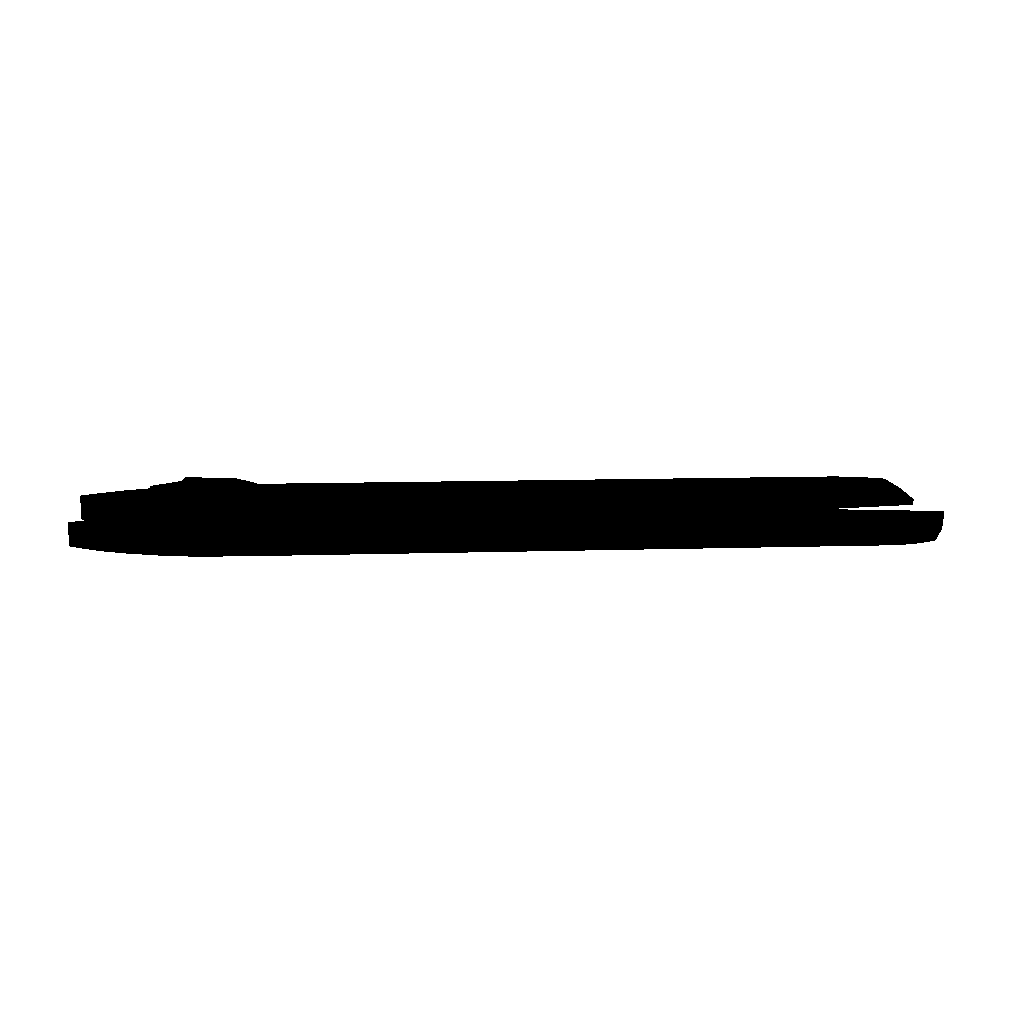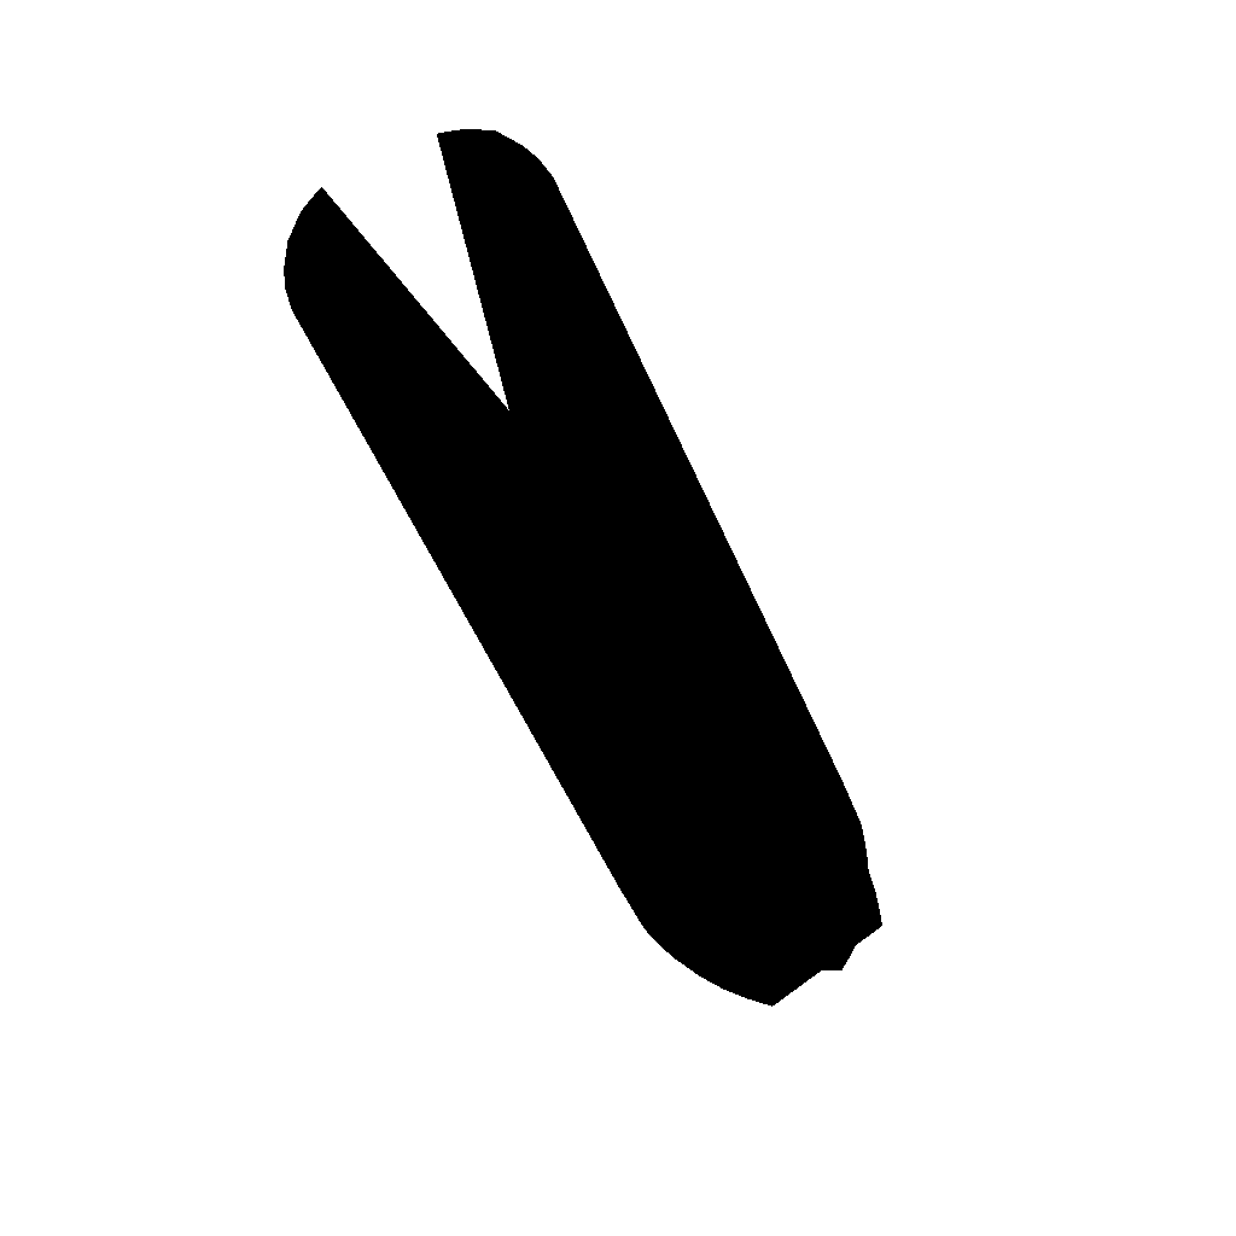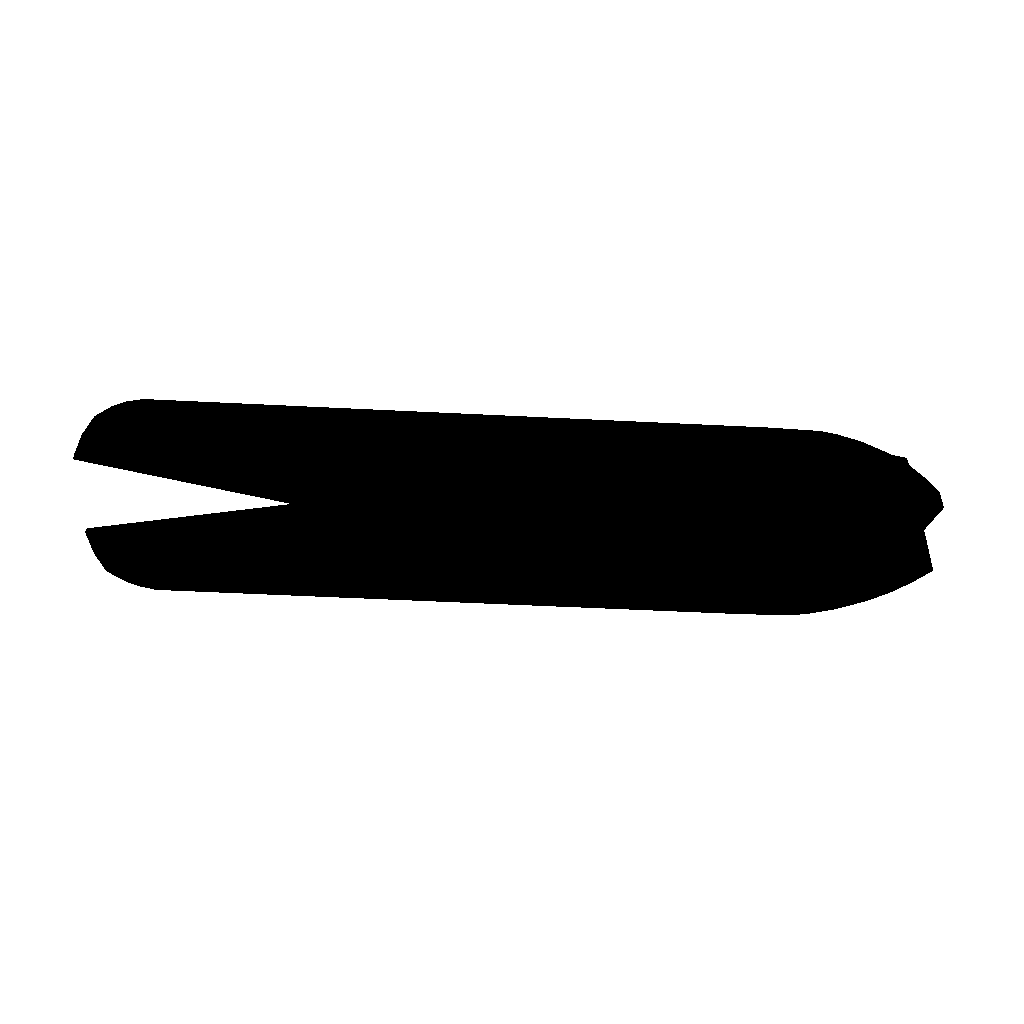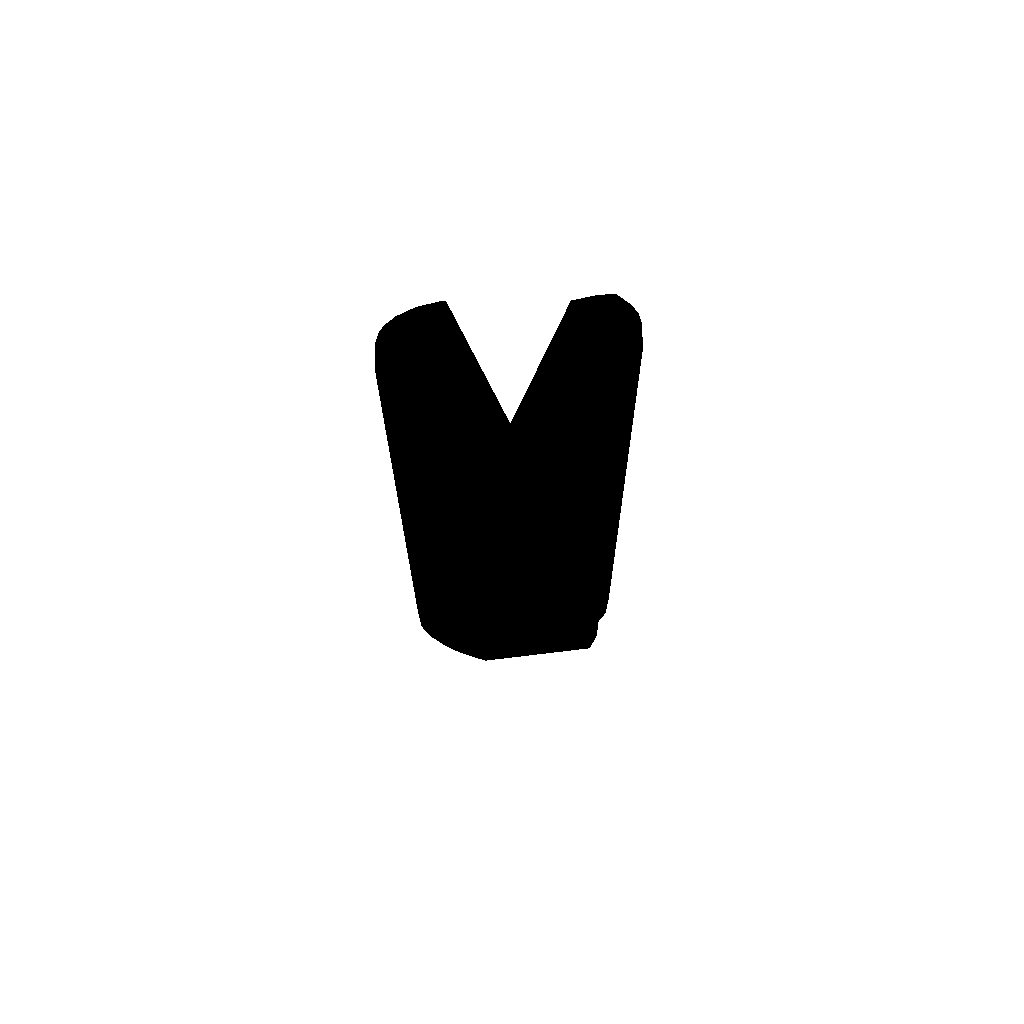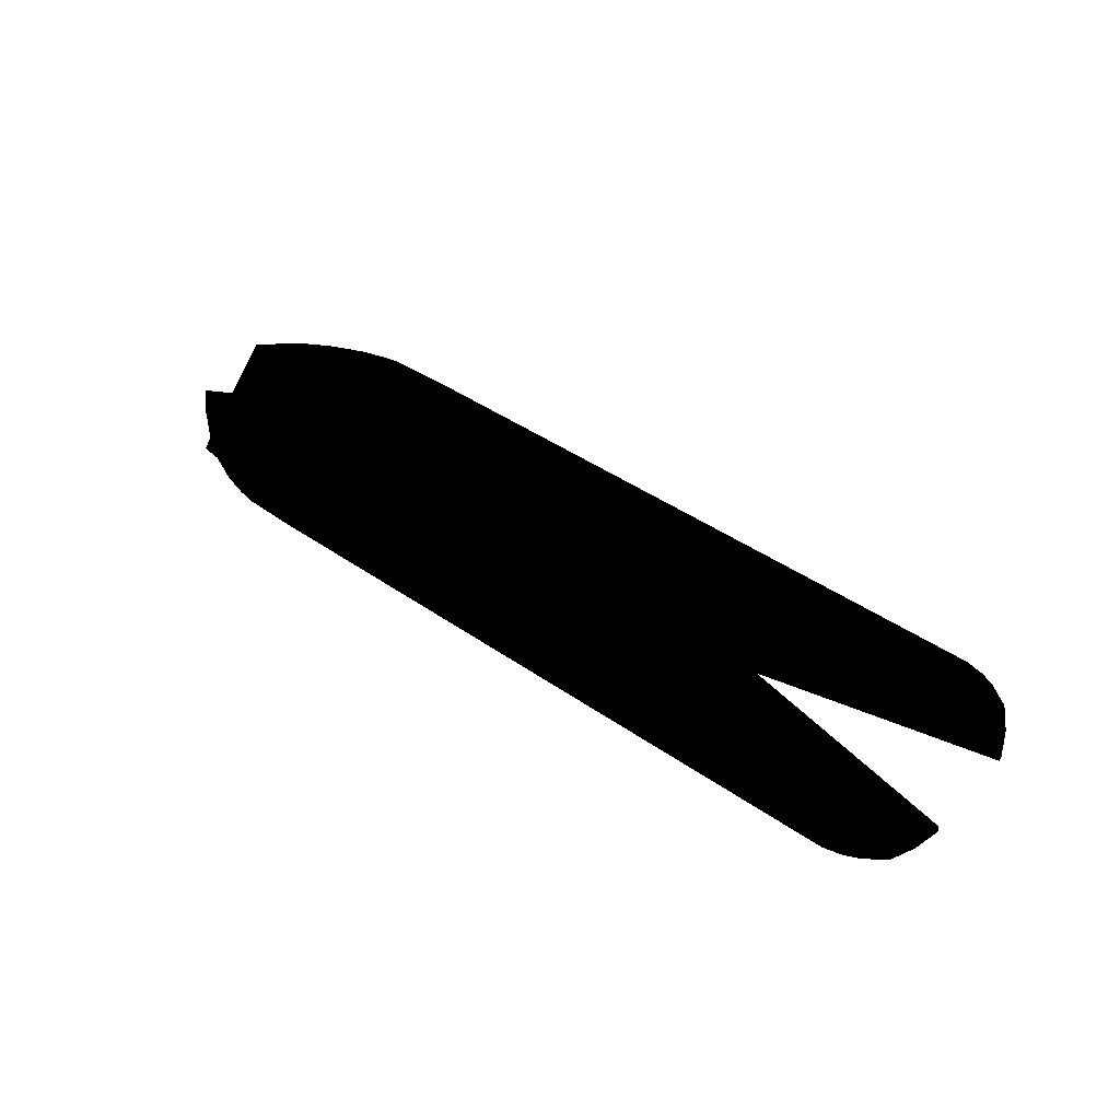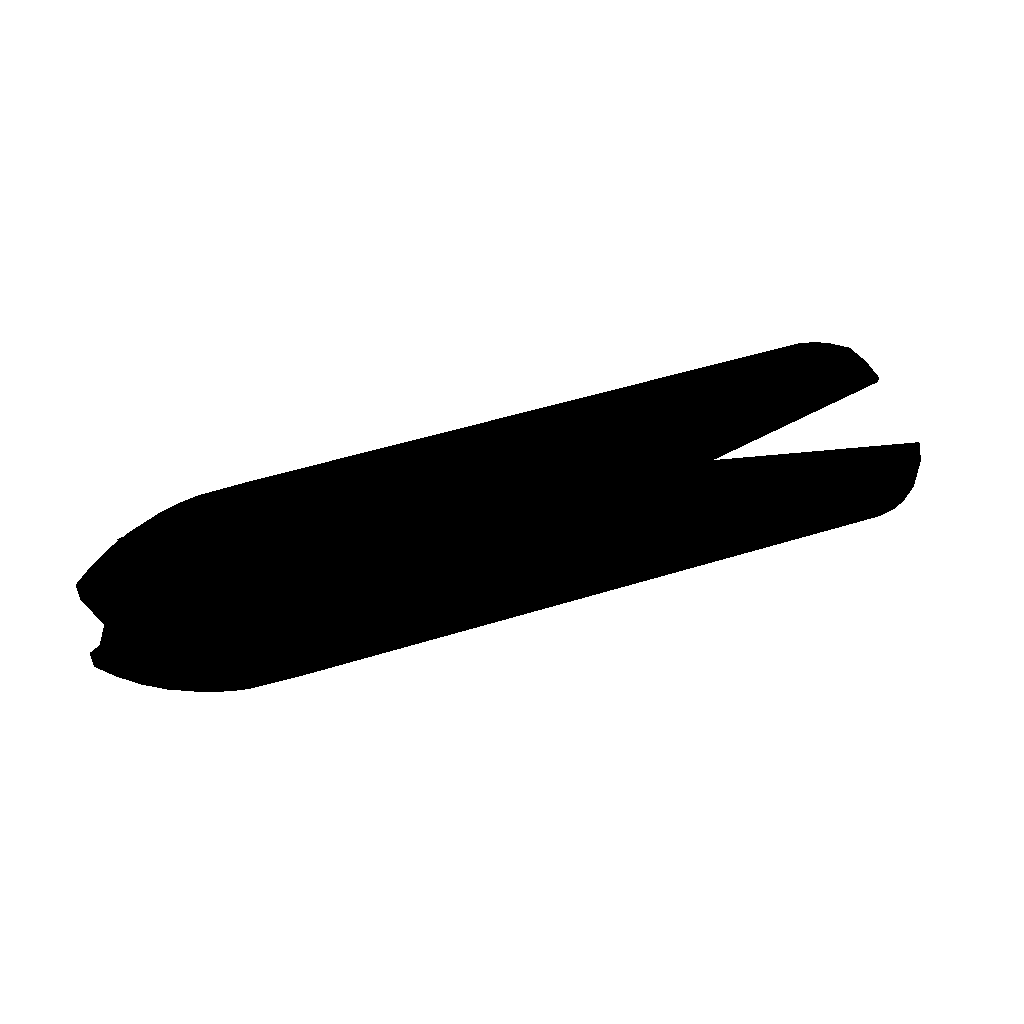
<metadata>
{"format":"obj","ext":"obj","renderer":"f3d","projection":"perspective","resolution":1024,"background":"white","views":[{"elev":8.5,"azim":174.3,"up":"+Z"},{"elev":-58.5,"azim":-66.0,"up":"+Z"},{"elev":-49.0,"azim":-3.3,"up":"+Z"},{"elev":-22.2,"azim":-89.6,"up":"+Z"},{"elev":44.2,"azim":-141.0,"up":"+Z"},{"elev":51.5,"azim":161.4,"up":"+Z"}]}
</metadata>
<code>
v -0.05101 -0.002552 0.006737
v -0.05681 -0.001157 0.006737
v -0.05084 0.001301 0.007996
v -0.04139 0.004289 0.007996
v -0.03784 0.001019 0.006737
v -0.0567 -0.003601 0.004219
v -0.04677 0.004837 0.006737
v -0.05017 -0.005694 0.007955
v -0.05597 0.003547 0.004219
v -0.03258 -0.003858 0.006737
v -0.05338 0.007608 0.006737
v -0.03399 0.005445 0.006737
v -0.03202 0.003623 0.004219
v -0.03969 -0.00782 0.007996
v -0.0346 -0.008186 0.004219
v -0.04446 0.01266 0.006737
v -0.05373 -0.009336 0.004219
v -0.05027 0.01017 0.004219
v -0.04549 -0.01414 0.004219
v -0.04111 -0.006182 0.006737
v -0.04075 0.01099 0.004219
v -0.05303 -0.009778 0.006737
v -0.04396 0.01156 0.006108
v -0.04003 -0.0134 0.006734
v -0.05084 0.001301 -0.007113
v -0.05681 -0.001157 -0.005853
v -0.05338 0.007608 -0.005853
v -0.05597 0.003547 -0.003335
v -0.0567 -0.003601 -0.003335
v -0.05101 -0.002552 -0.005853
v -0.04677 0.004837 -0.005853
v -0.03784 0.001019 -0.005853
v -0.04139 0.004289 -0.007113
v -0.04111 -0.006182 -0.005853
v -0.03258 -0.003858 -0.005853
v -0.03202 0.003623 -0.003335
v -0.03268 0.00338 -0.005853
v -0.05303 -0.009778 -0.005853
v -0.0353 0.00751 -0.005853
v -0.05017 -0.005694 -0.007072
v -0.04446 0.01266 -0.005853
v -0.05373 -0.009336 -0.003335
v -0.03969 -0.00782 -0.007113
v -0.05027 0.01017 -0.003335
v -0.04075 0.01099 -0.003335
v -0.04396 0.01156 -0.005223
v -0.0346 -0.008186 -0.003335
v -0.04003 -0.0134 -0.00585
v -0.04549 -0.01414 -0.003335
v -0.05838 -0.02112 0.000826
v -0.05618 -0.02142 -0.00421
v -0.03773 -0.0218 -0.00421
v -0.03186 -0.02112 0.000826
v -0.02749 -0.02031 0.000826
v -0.0663 -0.01956 -0.00421
v -0.04464 -0.02252 0.000826
v -0.0477 -0.0221 -0.002007
v -0.06274 -0.02031 0.000826
v -0.0663 -0.01955 -0.001139
v -0.2015 0.009518 0.000826
v -0.02741 -0.02034 -0.00421
v -0.06476 -0.01281 -0.00421
v -0.01685 0.00678 -0.00421
v -0.01685 0.00678 0.000826
v -0.01943 0.009423 0.000826
v -0.2017 0.009555 -0.00042
v -0.02221 0.01186 0.000826
v -0.1999 0.01372 -0.002399
v -0.02082 0.01064 -0.00421
v -0.2013 0.01042 0.000826
v -0.02517 0.01408 -0.00421
v -0.1994 0.01462 0.000826
v -0.02673 0.01507 0.000826
v -0.1973 0.0173 -0.00421
v -0.1962 0.01818 0.000826
v -0.02993 0.01692 -0.00421
v -0.03156 0.01779 0.000826
v -0.1933 0.02022 -0.00421
v -0.03669 0.01988 -0.00421
v -0.03669 0.01988 0.000826
v -0.1929 0.02047 0.000826
v -0.04201 0.02143 -0.00421
v -0.04201 0.02143 0.000826
v -0.1904 0.02153 0.000826
v -0.1904 0.02153 -0.00421
v -0.04565 0.02209 -0.00421
v -0.04565 0.02209 0.000826
v -0.05671 0.02238 -0.00421
v -0.05025 0.0225 -0.002322
v -0.05671 0.02238 0.000826
v -0.1869 0.02238 0.000826
v -0.1867 0.02238 -0.00421
v -0.05876 0.01944 -0.000817
v -0.05583 0.01985 0.004219
v -0.06312 0.01863 -0.000817
v -0.02932 0.01892 -0.000817
v -0.04993 0.02038 0.004219
v -0.04106 0.02038 0.004219
v -0.06668 0.01793 0.004219
v -0.03224 0.01939 0.004219
v -0.03737 0.02008 -0.000817
v -0.05067 0.02031 -0.000817
v -0.04401 0.02048 0.000442
v -0.06667 0.01787 0.001148
v -0.2019 -0.0112 -0.000817
v -0.01723 -0.008461 0.004219
v -0.06514 0.01113 0.004219
v -0.01723 -0.008461 -0.000817
v -0.01981 -0.0111 -0.000817
v -0.2021 -0.01124 0.000428
v -0.02259 -0.01354 -0.000817
v -0.2003 -0.0154 0.002408
v -0.0212 -0.01232 0.004219
v -0.2017 -0.0121 -0.000817
v -0.02555 -0.01576 0.004219
v -0.1997 -0.0163 -0.000817
v -0.02711 -0.01675 -0.000817
v -0.1977 -0.01898 0.004219
v -0.1966 -0.01986 -0.000817
v -0.0303 -0.01861 0.004219
v -0.03194 -0.01947 -0.000817
v -0.1937 -0.0219 0.004219
v -0.03707 -0.02156 0.004219
v -0.03707 -0.02156 -0.000817
v -0.1933 -0.02215 -0.000817
v -0.04239 -0.02311 0.004219
v -0.04239 -0.02311 -0.000817
v -0.1908 -0.02321 -0.000817
v -0.1908 -0.02321 0.004219
v -0.04603 -0.02377 0.004219
v -0.04603 -0.02377 -0.000817
v -0.05709 -0.02406 0.004219
v -0.05063 -0.02418 0.00233
v -0.05709 -0.02406 -0.000817
v -0.1873 -0.02406 -0.000817
v -0.1871 -0.02406 0.004219
f 1 3 7
f 7 2 1
f 4 3 14
f 7 11 2
f 1 8 3
f 5 4 14
f 11 9 2
f 2 9 6
f 14 3 8
f 14 20 5
f 4 7 3
f 9 13 6
f 10 5 20
f 4 5 7
f 12 5 10
f 12 7 5
f 6 22 2
f 13 12 10
f 12 11 7
f 6 13 15
f 22 6 17
f 1 2 22
f 10 15 13
f 9 11 18
f 6 15 17
f 1 22 8
f 16 18 11
f 18 13 9
f 16 11 12
f 8 22 20
f 10 20 24
f 15 10 24
f 18 21 13
f 12 21 16
f 21 12 13
f 19 22 17
f 24 20 22
f 20 14 8
f 23 18 16
f 17 15 19
f 16 21 23
f 21 18 23
f 22 19 24
f 15 24 19
f 7 3 1
f 1 2 7
f 14 3 4
f 2 11 7
f 3 8 1
f 14 4 5
f 2 9 11
f 6 9 2
f 8 3 14
f 5 20 14
f 3 7 4
f 6 13 9
f 20 5 10
f 7 5 4
f 10 5 12
f 5 7 12
f 2 22 6
f 10 12 13
f 7 11 12
f 15 13 6
f 17 6 22
f 22 2 1
f 13 15 10
f 18 11 9
f 17 15 6
f 8 22 1
f 11 18 16
f 9 13 18
f 12 11 16
f 20 22 8
f 24 20 10
f 24 10 15
f 13 21 18
f 16 21 12
f 13 12 21
f 17 22 19
f 22 20 24
f 8 14 20
f 16 18 23
f 19 15 17
f 23 21 16
f 23 18 21
f 24 19 22
f 19 24 15
f 31 25 30
f 30 26 31
f 26 27 31
f 43 25 33
f 26 28 27
f 25 40 30
f 43 33 32
f 29 28 26
f 25 31 33
f 40 25 43
f 32 34 43
f 29 36 28
f 31 32 33
f 34 32 35
f 32 31 37
f 35 32 37
f 26 38 29
f 31 27 39
f 35 37 36
f 47 36 29
f 37 39 36
f 38 26 30
f 42 29 38
f 44 27 28
f 37 31 39
f 36 47 35
f 42 47 29
f 40 38 30
f 27 44 41
f 28 36 44
f 39 27 41
f 34 38 40
f 36 45 44
f 41 45 39
f 36 39 45
f 48 34 35
f 48 35 47
f 40 43 34
f 38 34 48
f 42 38 49
f 41 44 46
f 49 47 42
f 46 45 41
f 46 44 45
f 48 49 38
f 49 48 47
f 30 25 31
f 31 26 30
f 31 27 26
f 33 25 43
f 27 28 26
f 30 40 25
f 32 33 43
f 26 28 29
f 33 31 25
f 43 25 40
f 43 34 32
f 28 36 29
f 33 32 31
f 35 32 34
f 37 31 32
f 37 32 35
f 29 38 26
f 39 27 31
f 36 37 35
f 29 36 47
f 36 39 37
f 30 26 38
f 38 29 42
f 28 27 44
f 39 31 37
f 35 47 36
f 29 47 42
f 30 38 40
f 41 44 27
f 44 36 28
f 41 27 39
f 40 38 34
f 44 45 36
f 39 45 41
f 45 39 36
f 35 34 48
f 47 35 48
f 34 43 40
f 48 34 38
f 49 38 42
f 46 44 41
f 42 47 49
f 41 45 46
f 45 44 46
f 38 49 48
f 47 48 49
f 50 51 56
f 56 51 50
f 57 56 51
f 51 56 57
f 56 53 50
f 50 53 56
f 52 57 51
f 51 57 52
f 58 51 50
f 50 51 58
f 50 53 54
f 54 53 50
f 52 51 61
f 61 51 52
f 56 52 53
f 53 52 56
f 51 58 55
f 55 58 51
f 50 54 58
f 58 54 50
f 53 61 54
f 54 61 53
f 61 51 55
f 55 51 61
f 61 53 52
f 52 53 61
f 57 52 56
f 56 52 57
f 58 59 55
f 55 59 58
f 60 59 58
f 58 59 60
f 55 62 59
f 59 62 55
f 63 61 55
f 55 61 63
f 60 58 64
f 64 58 60
f 59 60 66
f 66 60 59
f 63 55 62
f 62 55 63
f 62 66 59
f 59 66 62
f 74 63 62
f 62 63 74
f 66 62 74
f 74 62 66
f 60 64 65
f 65 64 60
f 63 65 64
f 64 65 63
f 60 65 67
f 67 65 60
f 66 74 68
f 68 74 66
f 65 63 69
f 69 63 65
f 65 69 67
f 67 69 65
f 60 67 70
f 70 67 60
f 63 74 69
f 69 74 63
f 68 74 72
f 72 74 68
f 70 68 66
f 66 68 70
f 71 67 69
f 69 67 71
f 70 67 72
f 72 67 70
f 68 70 72
f 72 70 68
f 67 71 73
f 73 71 67
f 69 74 71
f 71 74 69
f 72 67 73
f 73 67 72
f 76 73 71
f 71 73 76
f 71 74 76
f 76 74 71
f 75 74 72
f 72 74 75
f 76 74 79
f 79 74 76
f 72 73 75
f 75 73 72
f 79 74 78
f 78 74 79
f 79 77 76
f 76 77 79
f 75 73 77
f 77 73 75
f 73 76 77
f 77 76 73
f 75 77 80
f 80 77 75
f 74 75 78
f 78 75 74
f 77 79 80
f 80 79 77
f 81 78 75
f 75 78 81
f 75 80 81
f 81 80 75
f 79 78 82
f 82 78 79
f 82 80 79
f 79 80 82
f 81 80 83
f 83 80 81
f 84 78 81
f 81 78 84
f 82 78 85
f 85 78 82
f 80 82 83
f 83 82 80
f 81 83 84
f 84 83 81
f 78 84 85
f 85 84 78
f 82 85 86
f 86 85 82
f 86 83 82
f 82 83 86
f 84 83 87
f 87 83 84
f 91 85 84
f 84 85 91
f 86 85 92
f 92 85 86
f 83 86 87
f 87 86 83
f 84 87 91
f 91 87 84
f 85 91 92
f 92 91 85
f 89 87 86
f 86 87 89
f 86 92 88
f 88 92 86
f 86 88 89
f 89 88 86
f 91 87 90
f 90 87 91
f 90 87 89
f 89 87 90
f 92 90 88
f 88 90 92
f 90 92 91
f 91 92 90
f 89 88 90
f 90 88 89
f 93 94 102
f 102 94 93
f 97 102 94
f 94 102 97
f 102 101 93
f 93 101 102
f 94 93 99
f 99 93 94
f 100 94 99
f 99 94 100
f 98 97 94
f 94 97 98
f 93 101 96
f 96 101 93
f 95 99 93
f 93 99 95
f 98 94 100
f 100 94 98
f 101 100 96
f 96 100 101
f 93 96 95
f 95 96 93
f 100 101 98
f 98 101 100
f 96 108 95
f 95 108 96
f 103 98 101
f 101 98 103
f 103 102 97
f 97 102 103
f 97 98 103
f 103 98 97
f 95 104 99
f 99 104 95
f 108 105 95
f 95 105 108
f 102 103 101
f 101 103 102
f 105 104 95
f 95 104 105
f 99 107 104
f 104 107 99
f 106 100 99
f 99 100 106
f 104 105 110
f 110 105 104
f 106 99 107
f 107 99 106
f 107 110 104
f 104 110 107
f 118 106 107
f 107 106 118
f 110 107 118
f 118 107 110
f 105 108 109
f 109 108 105
f 106 109 108
f 108 109 106
f 105 109 111
f 111 109 105
f 110 118 112
f 112 118 110
f 109 106 113
f 113 106 109
f 109 113 111
f 111 113 109
f 105 111 114
f 114 111 105
f 106 118 113
f 113 118 106
f 112 118 116
f 116 118 112
f 114 112 110
f 110 112 114
f 115 111 113
f 113 111 115
f 114 111 116
f 116 111 114
f 112 114 116
f 116 114 112
f 111 115 117
f 117 115 111
f 113 118 115
f 115 118 113
f 116 111 117
f 117 111 116
f 120 117 115
f 115 117 120
f 115 118 120
f 120 118 115
f 119 118 116
f 116 118 119
f 120 118 123
f 123 118 120
f 116 117 119
f 119 117 116
f 123 118 122
f 122 118 123
f 123 121 120
f 120 121 123
f 119 117 121
f 121 117 119
f 117 120 121
f 121 120 117
f 119 121 124
f 124 121 119
f 118 119 122
f 122 119 118
f 121 123 124
f 124 123 121
f 125 122 119
f 119 122 125
f 119 124 125
f 125 124 119
f 123 122 126
f 126 122 123
f 126 124 123
f 123 124 126
f 125 124 127
f 127 124 125
f 128 122 125
f 125 122 128
f 126 122 129
f 129 122 126
f 124 126 127
f 127 126 124
f 125 127 128
f 128 127 125
f 122 128 129
f 129 128 122
f 126 129 130
f 130 129 126
f 130 127 126
f 126 127 130
f 128 127 131
f 131 127 128
f 135 129 128
f 128 129 135
f 130 129 136
f 136 129 130
f 127 130 131
f 131 130 127
f 128 131 135
f 135 131 128
f 129 135 136
f 136 135 129
f 133 131 130
f 130 131 133
f 130 136 132
f 132 136 130
f 130 132 133
f 133 132 130
f 135 131 134
f 134 131 135
f 134 131 133
f 133 131 134
f 136 134 132
f 132 134 136
f 134 136 135
f 135 136 134
f 133 132 134
f 134 132 133

</code>
